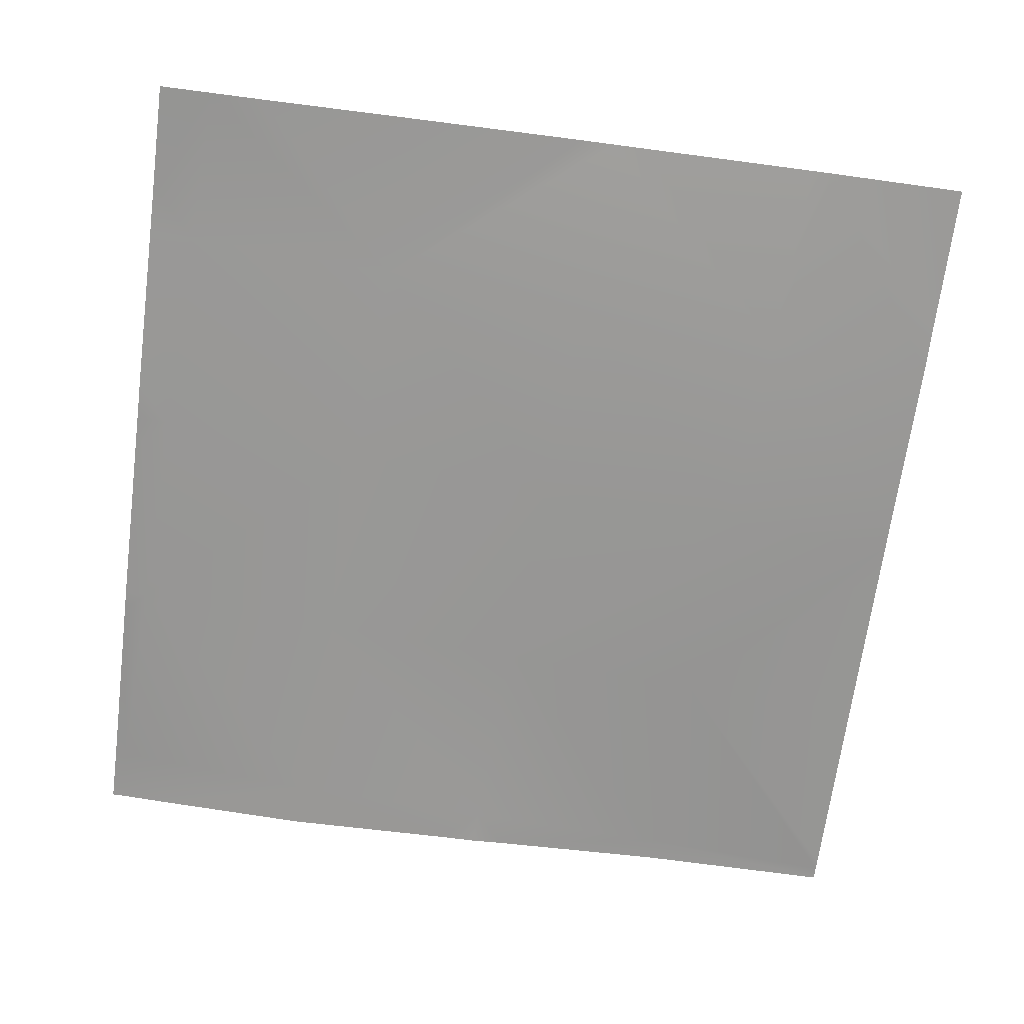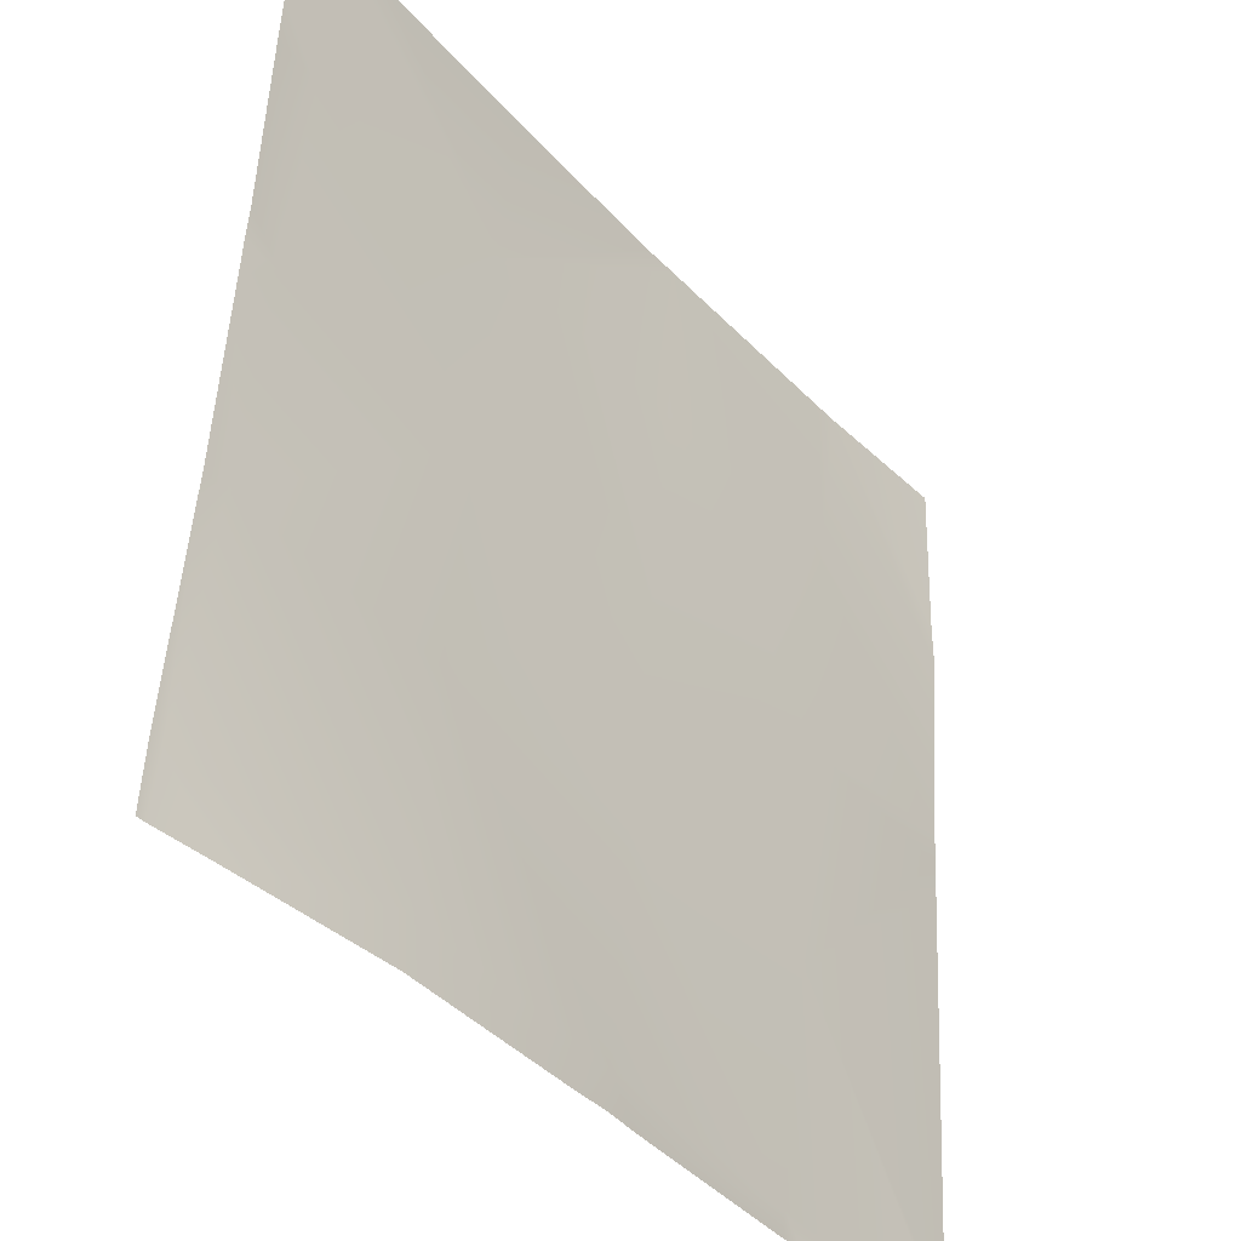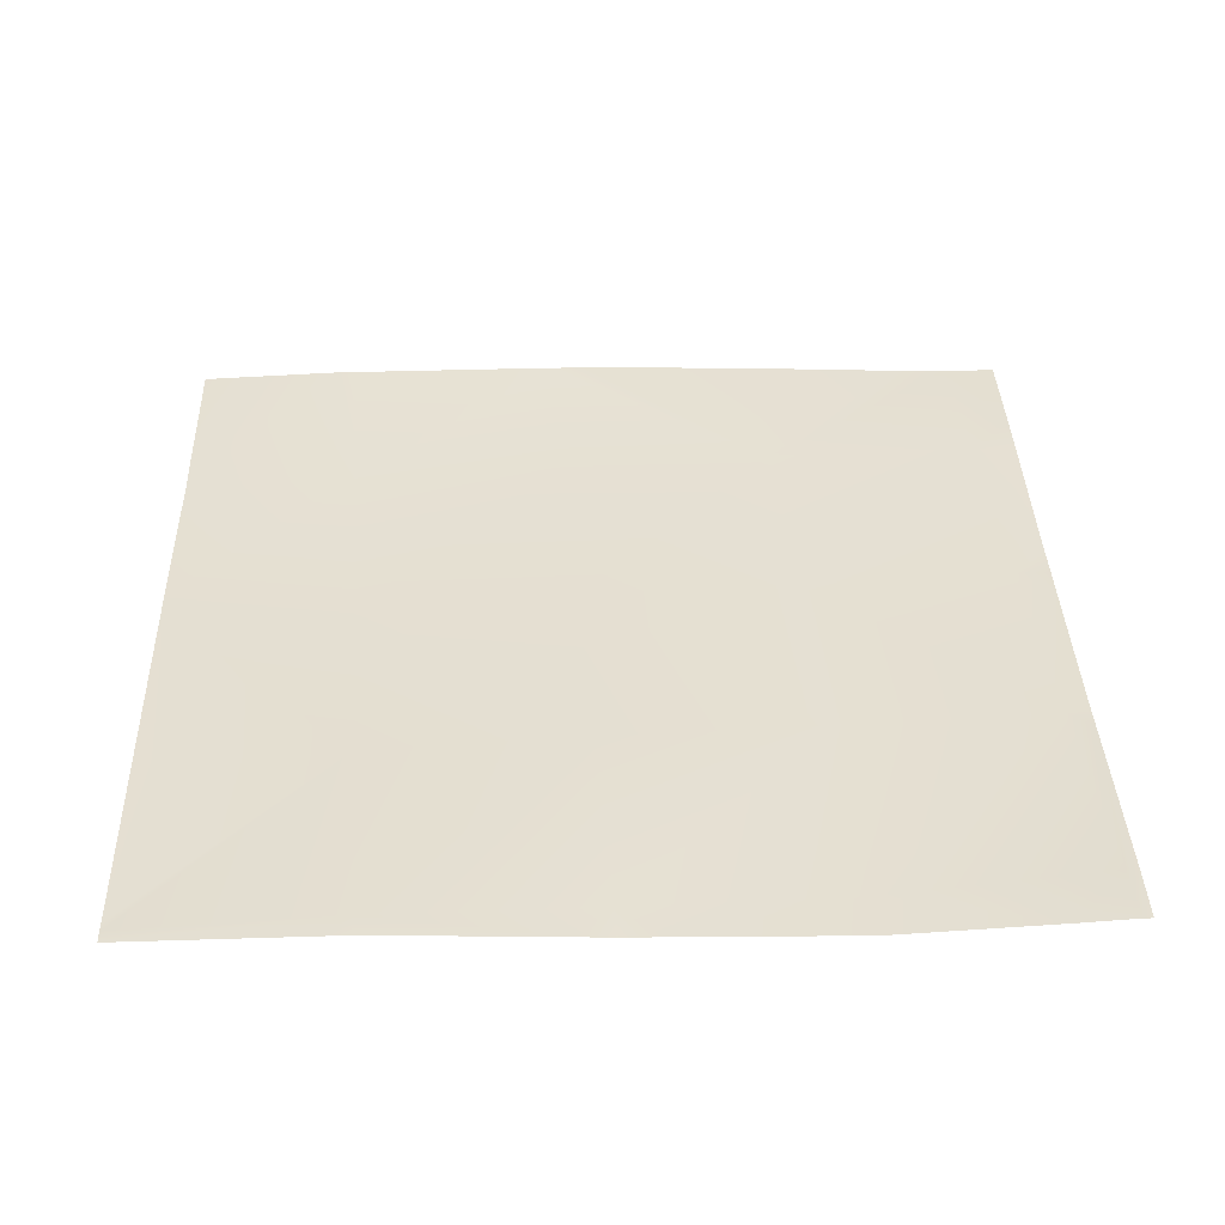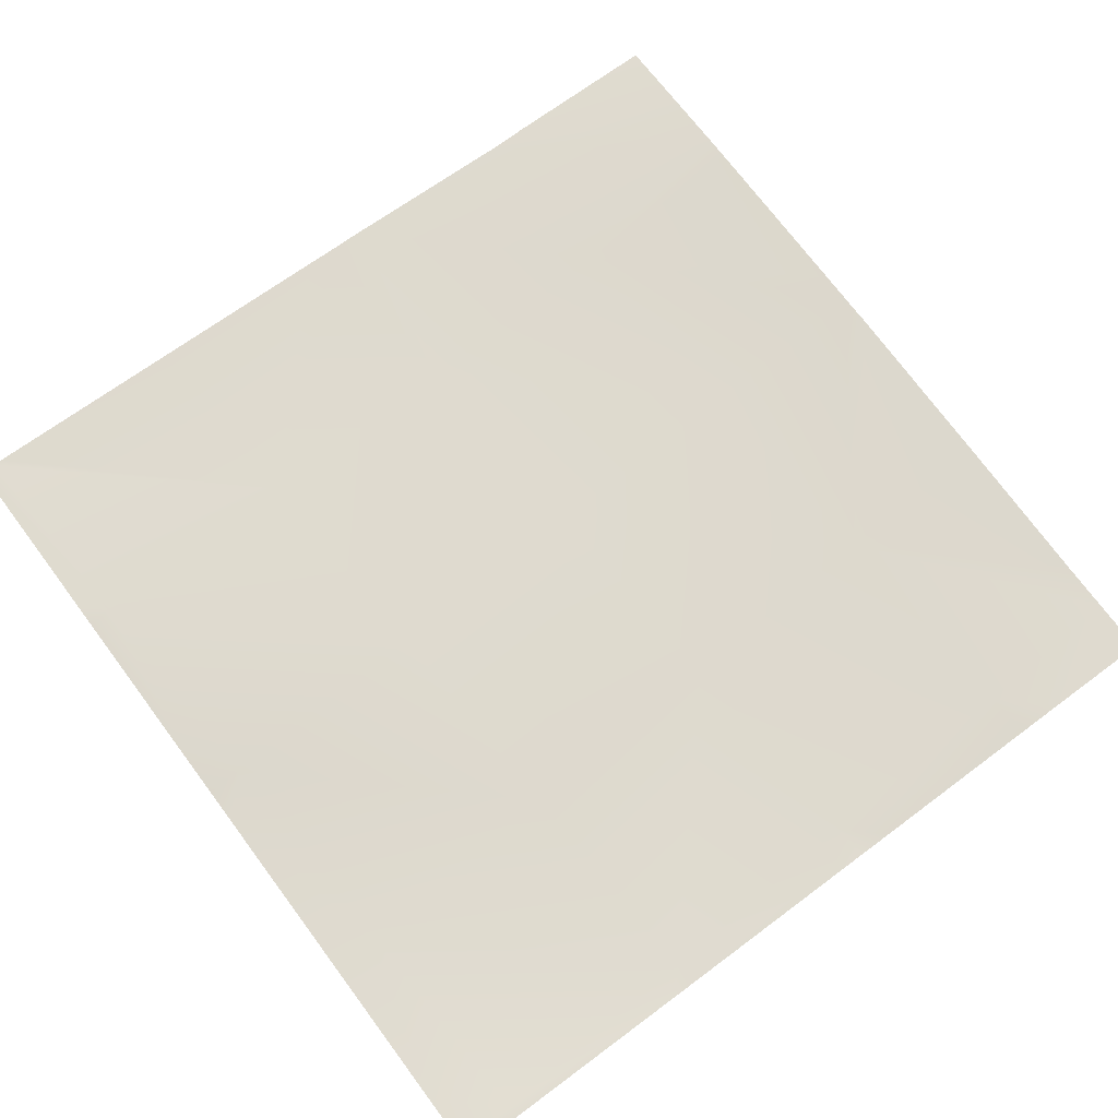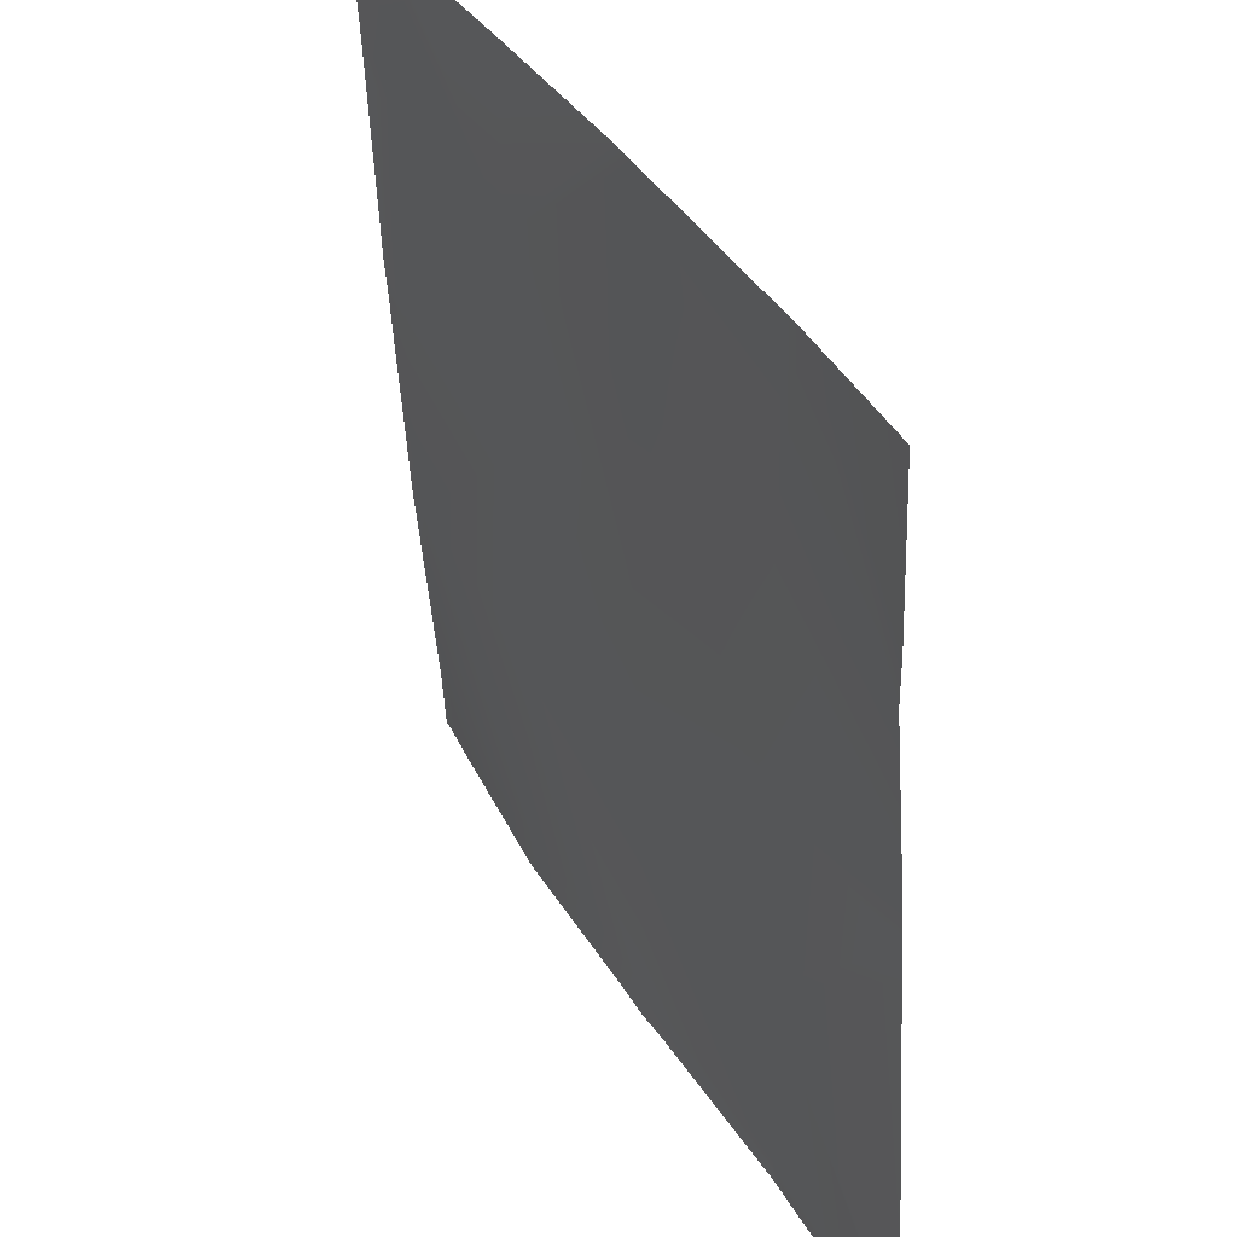
<metadata>
{"format":"obj","ext":"obj","renderer":"f3d","projection":"perspective","resolution":1024,"background":"white","views":[{"elev":-71.3,"azim":-7.5,"up":"+Y"},{"elev":-40.9,"azim":-51.0,"up":"+Z"},{"elev":40.5,"azim":178.3,"up":"+Y"},{"elev":73.2,"azim":-126.8,"up":"+Y"},{"elev":37.4,"azim":63.6,"up":"+Z"}]}
</metadata>
<code>
v -95.84 3.862 80
v -96 3.801 81.09
v -95.78 3.799 81.08
v -96 3.861 80.05
v -96 3.864 80
v -94.81 3.787 80
v -91.79 3.562 80.87
v -91.84 3.603 80
v -88.53 3.683 80
v -87.8 3.668 80.66
v -87.84 3.682 80
v -96 3.48 84.68
v -95.57 3.439 85.07
v -96 3.439 85.09
v -91.58 3.454 84.86
v -96 3.224 88.48
v -95.36 3.187 89.06
v -87.59 3.518 84.65
v -83.81 3.85 80.45
v -87.38 3.262 88.64
v -91.37 3.191 88.85
v -87.21 3.729 80
v -83.84 3.874 80
v -83.41 3.871 80
v -80 3.838 80.02
v -80 3.826 80.24
v -80 3.839 80
v -80 3.809 80.43
v -83.6 3.497 84.44
v -80 3.579 84.25
v -80 3.372 87.68
v -83.4 3.224 88.43
v -96 3.134 89.77
v -96 3.189 89.09
v -96 2.994 93.09
v -95.15 3.026 93.05
v -96 2.952 93.99
v -95 2.824 96
v -96 2.814 96
v -91.16 3.099 92.84
v -94.01 2.839 96
v -87.17 3.045 92.63
v -83.19 3.059 92.41
v -87 3.049 96
v -87.65 3.058 96
v -91 2.962 96
v -83 3.034 96
v -86.41 3.051 96
v -80 3.03 92.25
v -82.61 3.03 96
v -80 3.025 93.1
v -80 3.306 88.87
v -80 3.333 88.25
v -80 2.922 96
f 1 2 3
f 1 4 2
f 4 1 5
f 6 7 8
f 6 3 7
f 1 3 6
f 9 10 11
f 3 12 13
f 3 2 12
f 14 13 12
f 3 13 7
f 7 13 15
f 13 16 17
f 13 14 16
f 10 15 18
f 15 10 7
f 18 19 10
f 18 15 20
f 9 7 10
f 9 8 7
f 15 13 21
f 11 10 22
f 19 22 10
f 19 23 22
f 23 19 24
f 25 19 26
f 25 24 19
f 25 27 24
f 28 29 30
f 29 26 19
f 29 28 26
f 30 29 31
f 29 19 18
f 29 18 32
f 33 17 34
f 16 34 17
f 17 35 36
f 17 33 35
f 37 38 36
f 37 39 38
f 37 36 35
f 21 17 36
f 38 40 36
f 38 41 40
f 21 40 20
f 32 20 42
f 18 20 32
f 32 42 43
f 42 20 40
f 20 15 21
f 44 40 45
f 44 42 40
f 46 40 41
f 47 43 48
f 46 45 40
f 49 50 51
f 49 43 50
f 43 47 50
f 44 43 42
f 44 48 43
f 52 32 43
f 52 53 32
f 36 40 21
f 21 13 17
f 51 50 54
f 52 43 49
f 53 29 32
f 53 31 29

</code>
